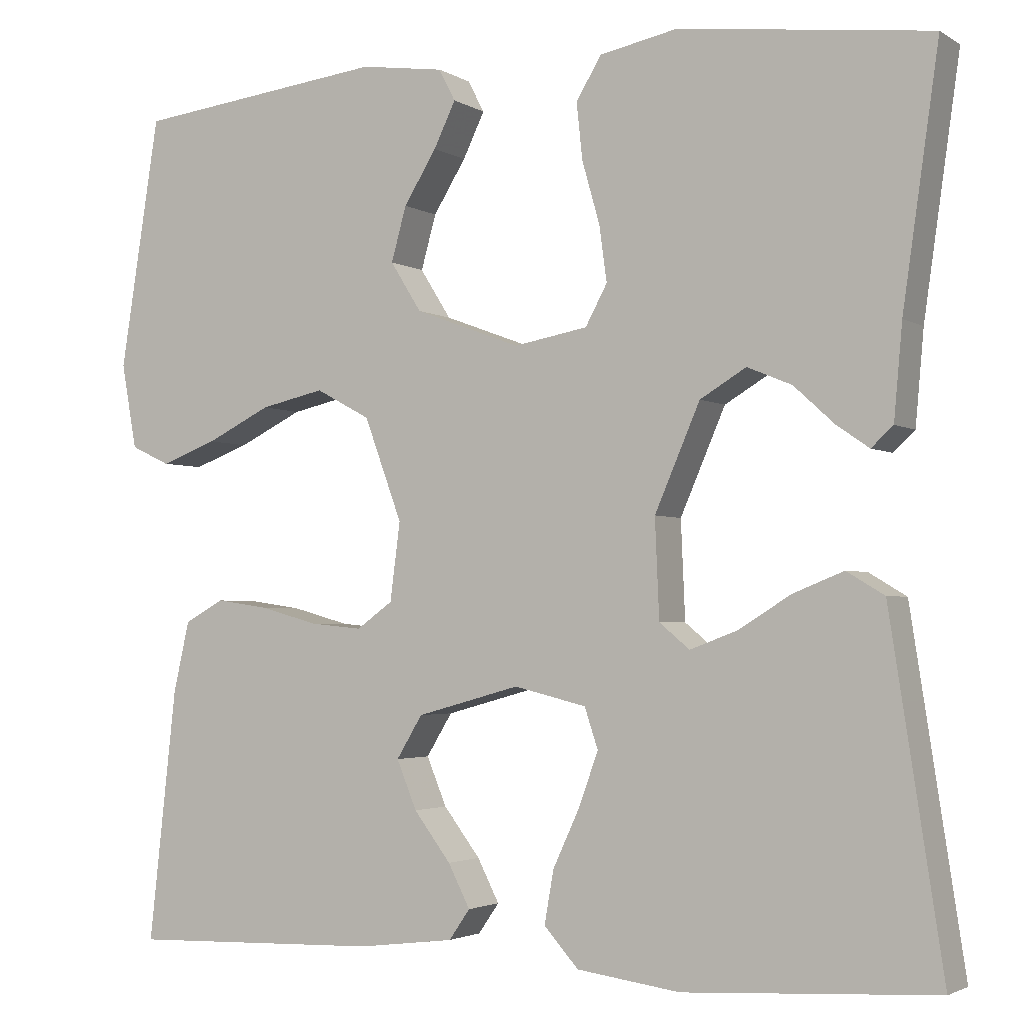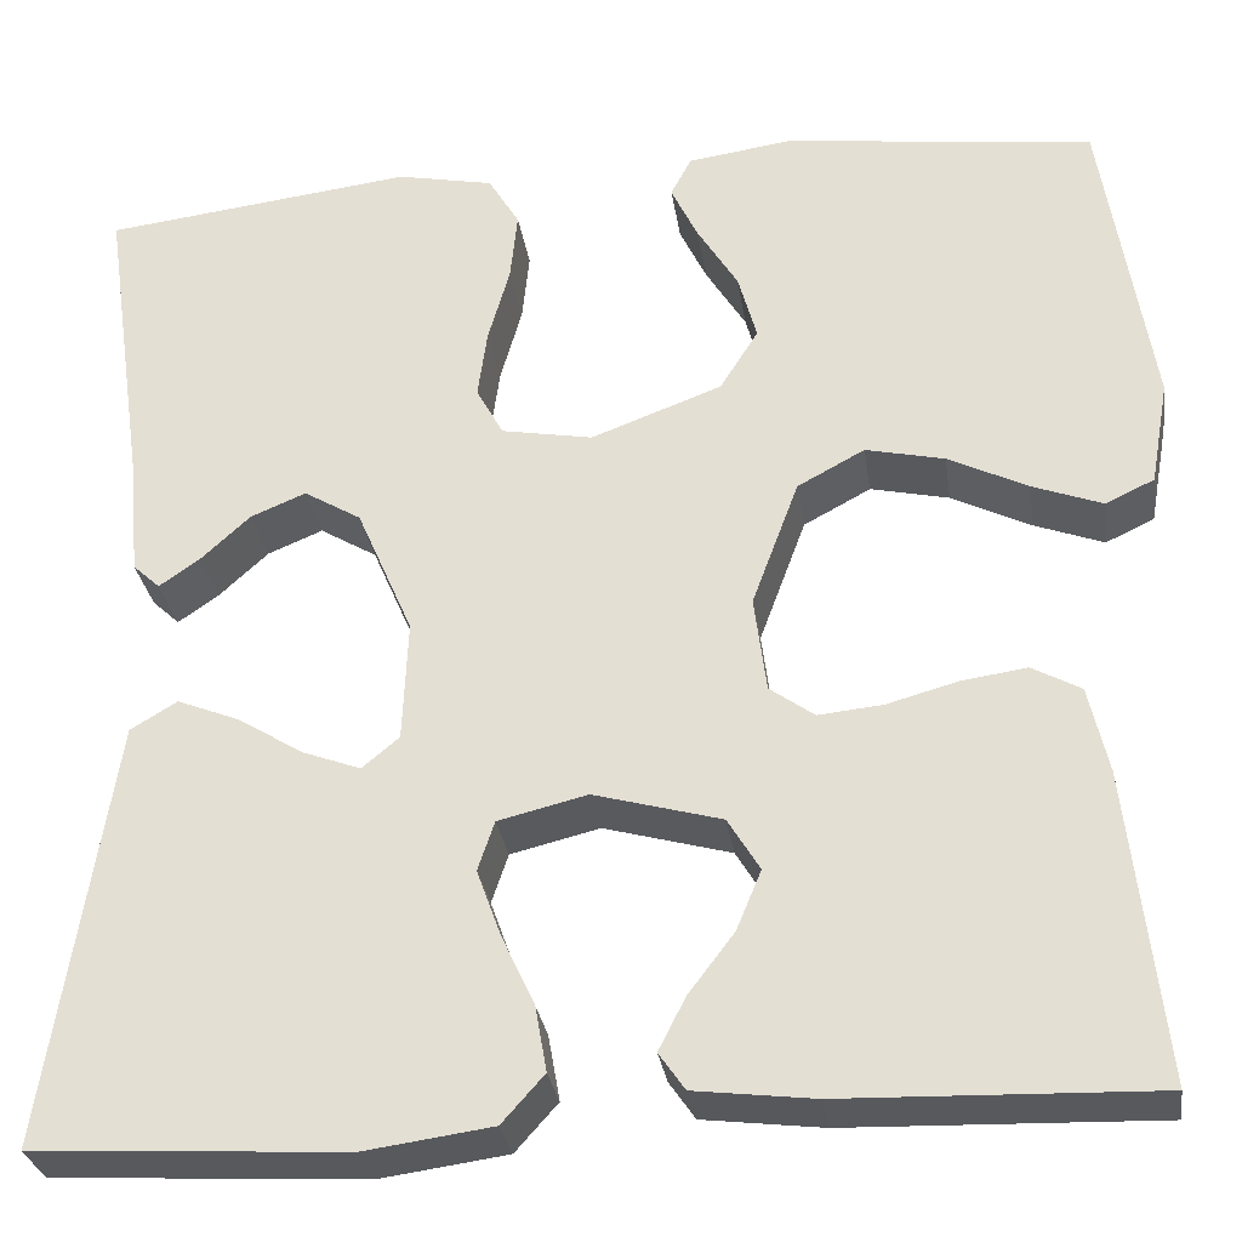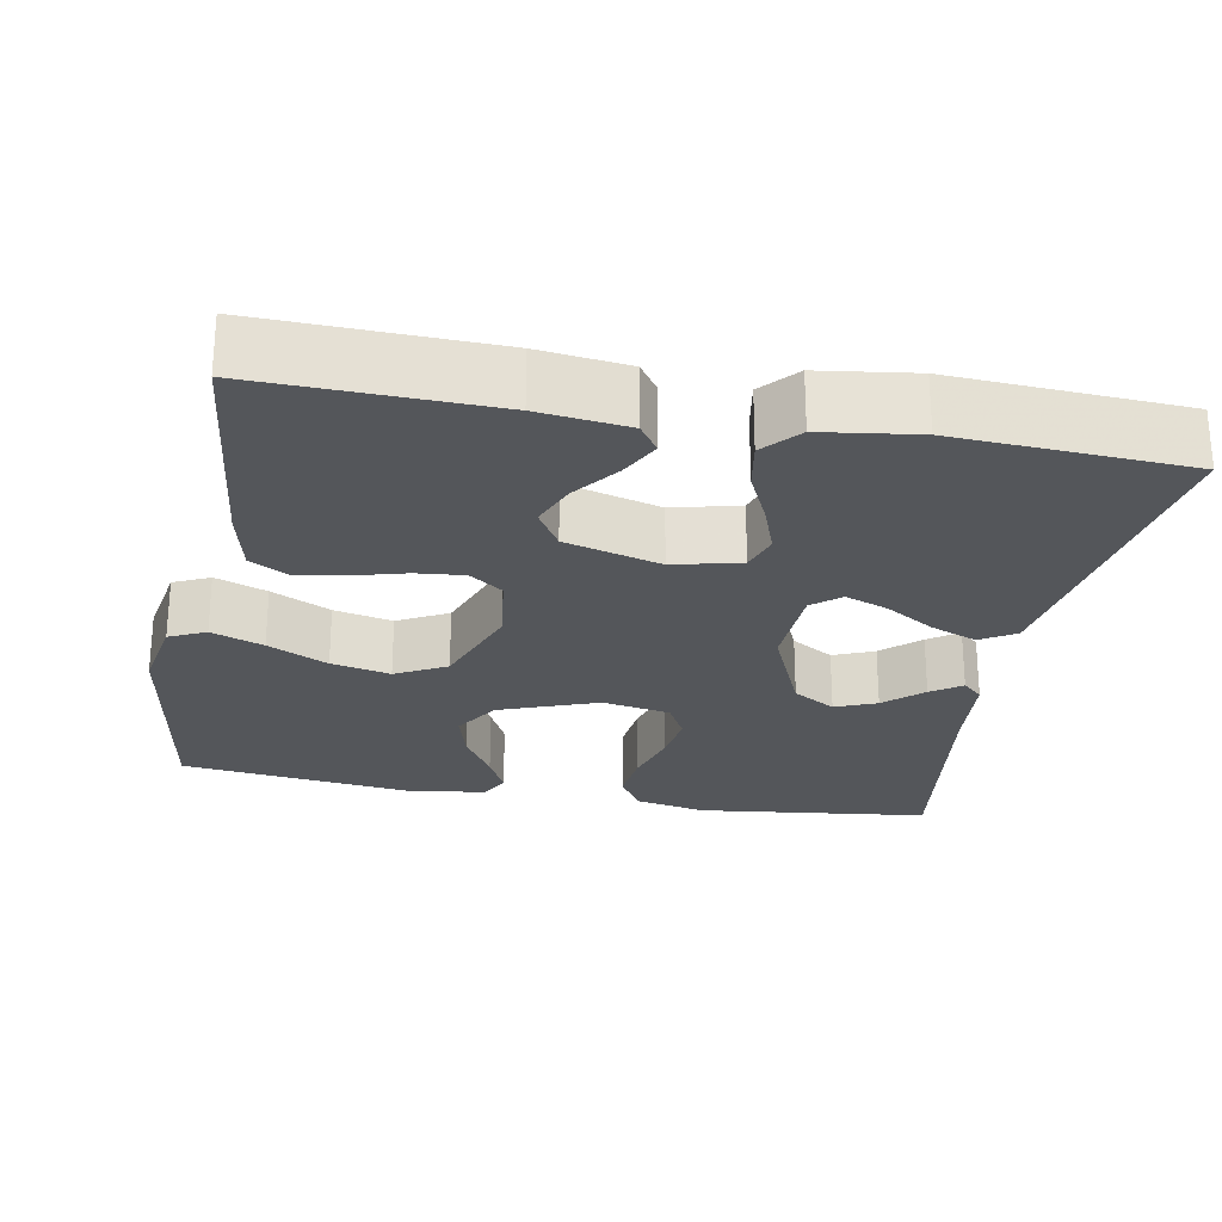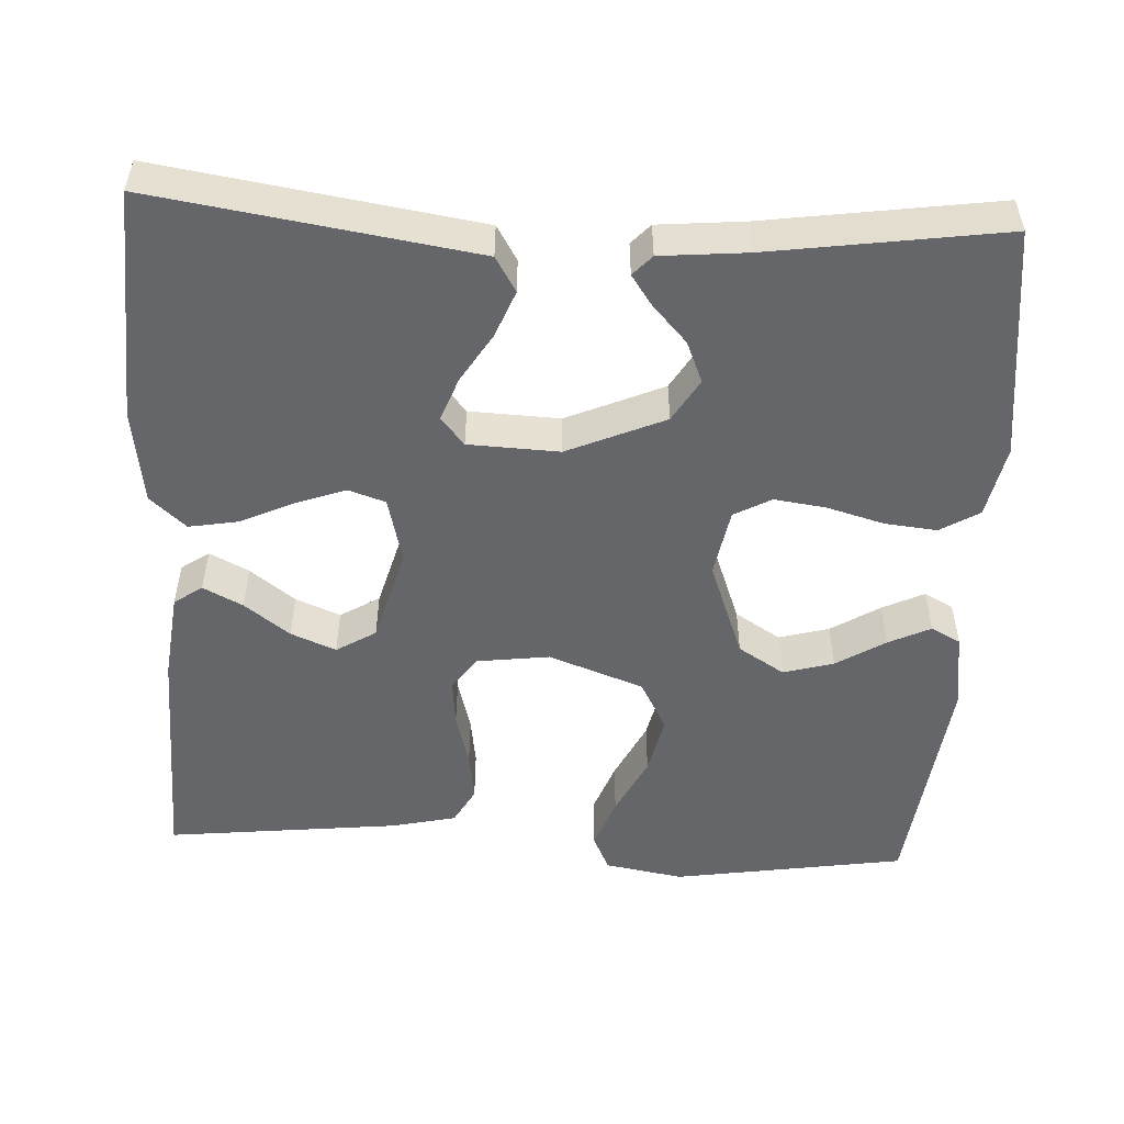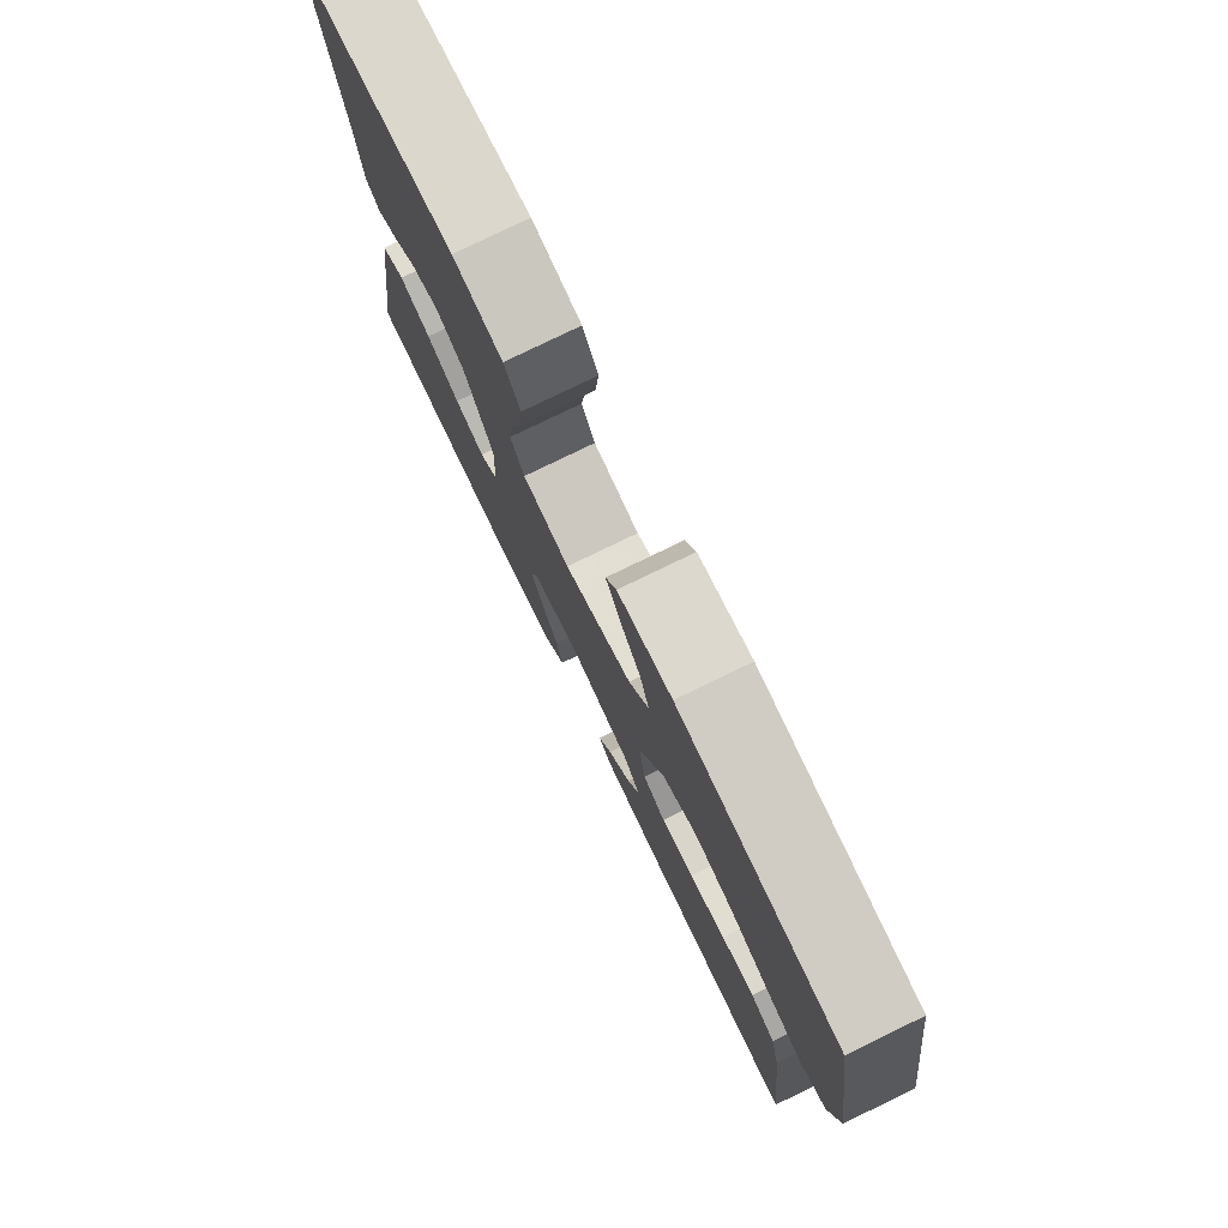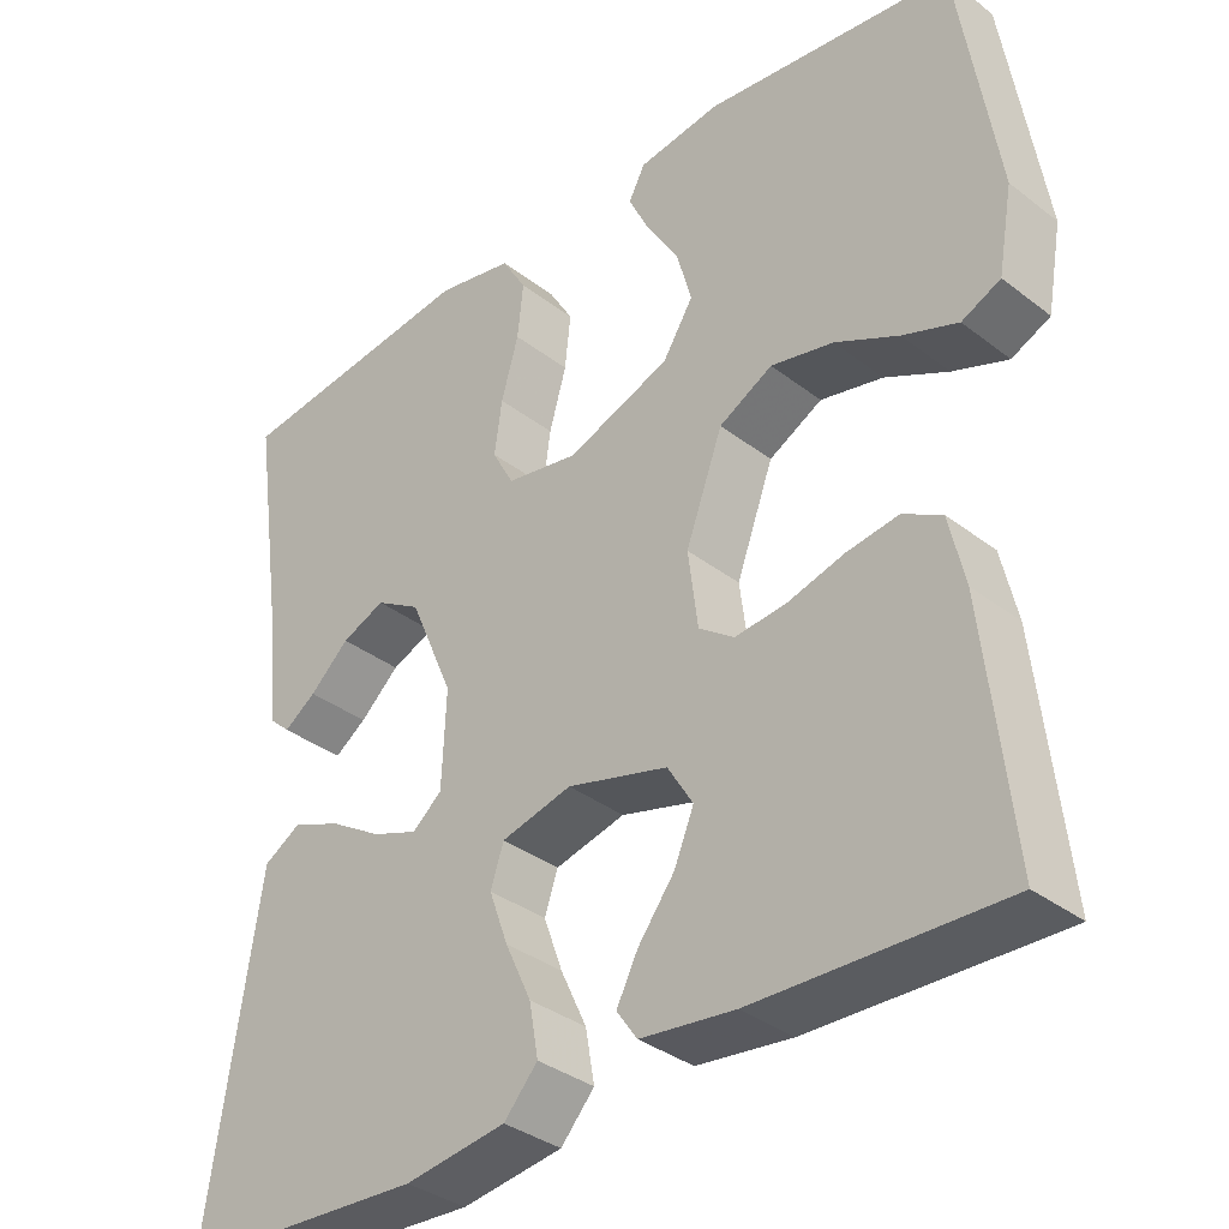
<metadata>
{"format":"obj","ext":"obj","renderer":"f3d","projection":"perspective","resolution":1024,"background":"white","views":[{"elev":-2.7,"azim":-152.2,"up":"+Z"},{"elev":-29.9,"azim":8.3,"up":"+Z"},{"elev":-25.4,"azim":169.5,"up":"+Y"},{"elev":-51.7,"azim":-92.9,"up":"+Y"},{"elev":78.6,"azim":64.1,"up":"+Z"},{"elev":-35.3,"azim":44.5,"up":"+Z"}]}
</metadata>
<code>
v 0.5 0.07 0.5
v 0.547 0.07 0.2
v 0.529 0.07 0.099
v 0.482 0.07 0.077
v 0.415 0.07 0.102
v 0.338 0.07 0.14
v 0.262 0.07 0.157
v 0.197 0.07 0.122
v 0.152 0.07 0
v 0.164 0.07 -0.093
v 0.207 0.07 -0.124
v 0.269 0.07 -0.118
v 0.338 0.07 -0.099
v 0.401 0.07 -0.09
v 0.448 0.07 -0.116
v 0.467 0.07 -0.2
v 0.5 0.07 -0.5
v 0.2 0.07 -0.491
v 0.085 0.07 -0.477
v 0.06 0.07 -0.441
v 0.086 0.07 -0.39
v 0.13 0.07 -0.332
v 0.154 0.07 -0.274
v 0.123 0.07 -0.223
v 0 0.07 -0.189
v -0.086 0.07 -0.21
v -0.102 0.07 -0.258
v -0.079 0.07 -0.322
v -0.047 0.07 -0.391
v -0.036 0.07 -0.454
v -0.077 0.07 -0.5
v -0.2 0.07 -0.517
v -0.5 0.07 -0.5
v -0.454 0.07 -0.2
v -0.437 0.07 -0.09
v -0.392 0.07 -0.063
v -0.332 0.07 -0.087
v -0.269 0.07 -0.126
v -0.213 0.07 -0.147
v -0.177 0.07 -0.117
v -0.172 0.07 0
v -0.226 0.07 0.125
v -0.281 0.07 0.158
v -0.334 0.07 0.136
v -0.382 0.07 0.092
v -0.421 0.07 0.065
v -0.447 0.07 0.089
v -0.457 0.07 0.2
v -0.5 0.07 0.5
v -0.2 0.07 0.536
v -0.107 0.07 0.517
v -0.077 0.07 0.467
v -0.084 0.07 0.4
v -0.105 0.07 0.326
v -0.114 0.07 0.26
v -0.088 0.07 0.212
v 0 0.07 0.196
v 0.126 0.07 0.243
v 0.163 0.07 0.302
v 0.145 0.07 0.367
v 0.106 0.07 0.43
v 0.08 0.07 0.484
v 0.1 0.07 0.522
v 0.2 0.07 0.536
v 0.5 0 0.5
v 0.547 0 0.2
v 0.529 0 0.099
v 0.482 0 0.077
v 0.415 0 0.102
v 0.338 0 0.14
v 0.262 0 0.157
v 0.197 0 0.122
v 0.152 0 0
v 0.164 0 -0.093
v 0.207 0 -0.124
v 0.269 0 -0.118
v 0.338 0 -0.099
v 0.401 0 -0.09
v 0.448 0 -0.116
v 0.467 0 -0.2
v 0.5 0 -0.5
v 0.2 0 -0.491
v 0.085 0 -0.477
v 0.06 0 -0.441
v 0.086 0 -0.39
v 0.13 0 -0.332
v 0.154 0 -0.274
v 0.123 0 -0.223
v 0 0 -0.189
v -0.086 0 -0.21
v -0.102 0 -0.258
v -0.079 0 -0.322
v -0.047 0 -0.391
v -0.036 0 -0.454
v -0.077 0 -0.5
v -0.2 0 -0.517
v -0.5 0 -0.5
v -0.454 0 -0.2
v -0.437 0 -0.09
v -0.392 0 -0.063
v -0.332 0 -0.087
v -0.269 0 -0.126
v -0.213 0 -0.147
v -0.177 0 -0.117
v -0.172 0 0
v -0.226 0 0.125
v -0.281 0 0.158
v -0.334 0 0.136
v -0.382 0 0.092
v -0.421 0 0.065
v -0.447 0 0.089
v -0.457 0 0.2
v -0.5 0 0.5
v -0.2 0 0.536
v -0.107 0 0.517
v -0.077 0 0.467
v -0.084 0 0.4
v -0.105 0 0.326
v -0.114 0 0.26
v -0.088 0 0.212
v 0 0 0.196
v 0.126 0 0.243
v 0.163 0 0.302
v 0.145 0 0.367
v 0.106 0 0.43
v 0.08 0 0.484
v 0.1 0 0.522
v 0.2 0 0.536
f 4 5 6
f 3 4 6
f 2 3 6
f 1 2 6
f 64 1 6
f 63 64 6
f 62 63 6
f 61 62 6
f 60 61 6
f 59 60 6 7
f 58 59 7 8
f 57 58 8 9
f 56 57 9 10
f 52 53 54
f 51 52 54
f 50 51 54
f 49 50 54
f 48 49 54
f 48 54 55
f 46 47 48
f 45 46 48
f 44 45 48
f 43 44 48 55
f 42 43 55 56
f 36 37 38
f 35 36 38
f 34 35 38
f 33 34 38
f 32 33 38
f 31 32 38
f 30 31 38
f 29 30 38
f 28 29 38
f 27 28 38 39
f 26 27 39 40
f 20 21 22
f 19 20 22
f 18 19 22
f 17 18 22
f 16 17 22
f 15 16 22
f 14 15 22
f 13 14 22
f 12 13 22 23
f 11 12 23 24
f 41 42 56 10
f 41 10 11
f 40 41 11
f 26 40 11
f 25 26 11
f 11 24 25
f 70 69 68
f 70 68 67
f 70 67 66
f 70 66 65
f 70 65 128
f 70 128 127
f 70 127 126
f 70 126 125
f 70 125 124
f 71 70 124 123
f 72 71 123 122
f 73 72 122 121
f 74 73 121 120
f 118 117 116
f 118 116 115
f 118 115 114
f 118 114 113
f 118 113 112
f 119 118 112
f 112 111 110
f 112 110 109
f 112 109 108
f 119 112 108 107
f 120 119 107 106
f 102 101 100
f 102 100 99
f 102 99 98
f 102 98 97
f 102 97 96
f 102 96 95
f 102 95 94
f 102 94 93
f 102 93 92
f 103 102 92 91
f 104 103 91 90
f 86 85 84
f 86 84 83
f 86 83 82
f 86 82 81
f 86 81 80
f 86 80 79
f 86 79 78
f 86 78 77
f 87 86 77 76
f 88 87 76 75
f 74 120 106 105
f 75 74 105
f 75 105 104
f 75 104 90
f 75 90 89
f 89 88 75
f 1 65 66 2
f 2 66 67 3
f 3 67 68 4
f 4 68 69 5
f 5 69 70 6
f 6 70 71 7
f 7 71 72 8
f 8 72 73 9
f 9 73 74 10
f 10 74 75 11
f 11 75 76 12
f 12 76 77 13
f 13 77 78 14
f 14 78 79 15
f 15 79 80 16
f 16 80 81 17
f 17 81 82 18
f 18 82 83 19
f 19 83 84 20
f 20 84 85 21
f 21 85 86 22
f 22 86 87 23
f 23 87 88 24
f 24 88 89 25
f 25 89 90 26
f 26 90 91 27
f 27 91 92 28
f 28 92 93 29
f 29 93 94 30
f 30 94 95 31
f 31 95 96 32
f 32 96 97 33
f 33 97 98 34
f 34 98 99 35
f 35 99 100 36
f 36 100 101 37
f 37 101 102 38
f 38 102 103 39
f 39 103 104 40
f 40 104 105 41
f 41 105 106 42
f 42 106 107 43
f 43 107 108 44
f 44 108 109 45
f 45 109 110 46
f 46 110 111 47
f 47 111 112 48
f 48 112 113 49
f 49 113 114 50
f 50 114 115 51
f 51 115 116 52
f 52 116 117 53
f 53 117 118 54
f 54 118 119 55
f 55 119 120 56
f 56 120 121 57
f 57 121 122 58
f 58 122 123 59
f 59 123 124 60
f 60 124 125 61
f 61 125 126 62
f 62 126 127 63
f 63 127 128 64
f 64 128 65 1

</code>
